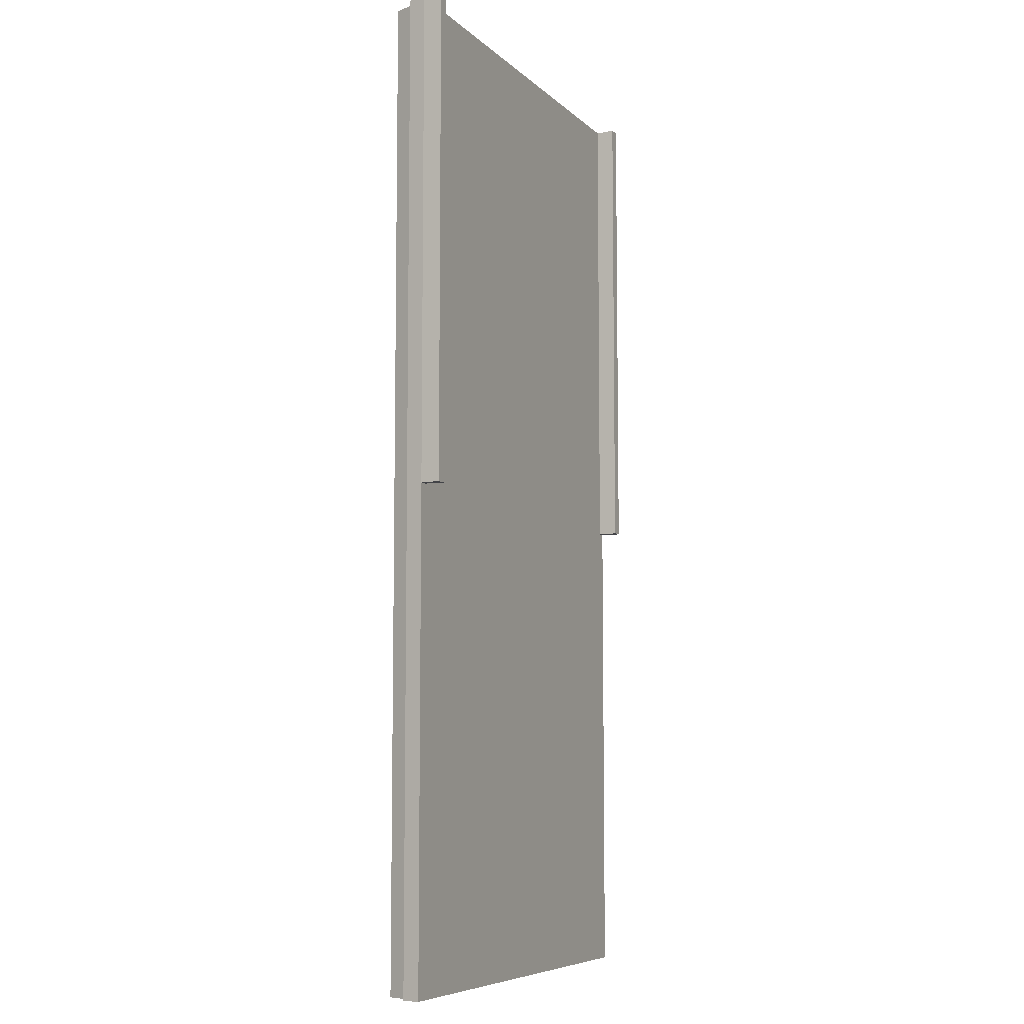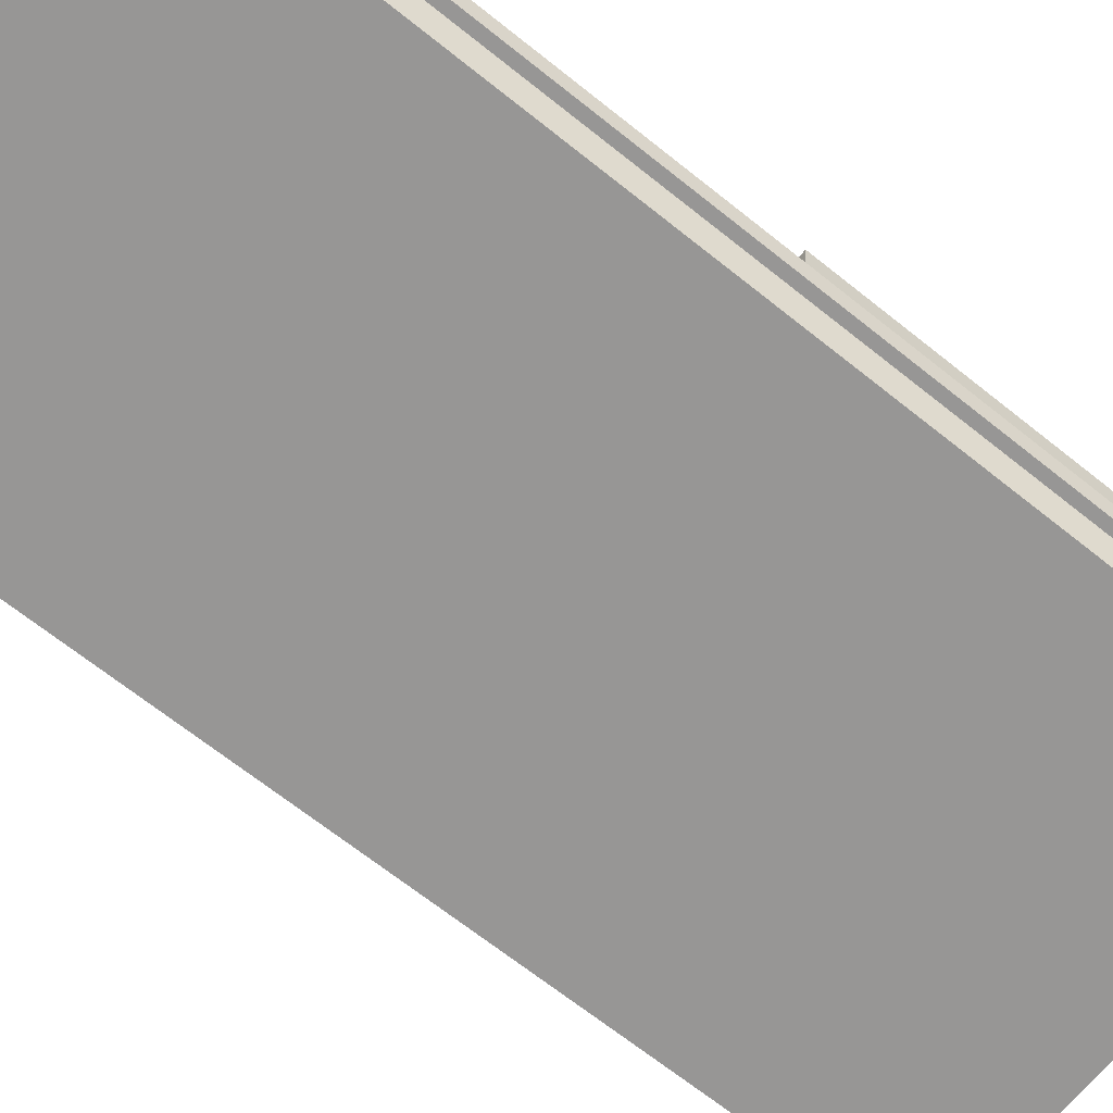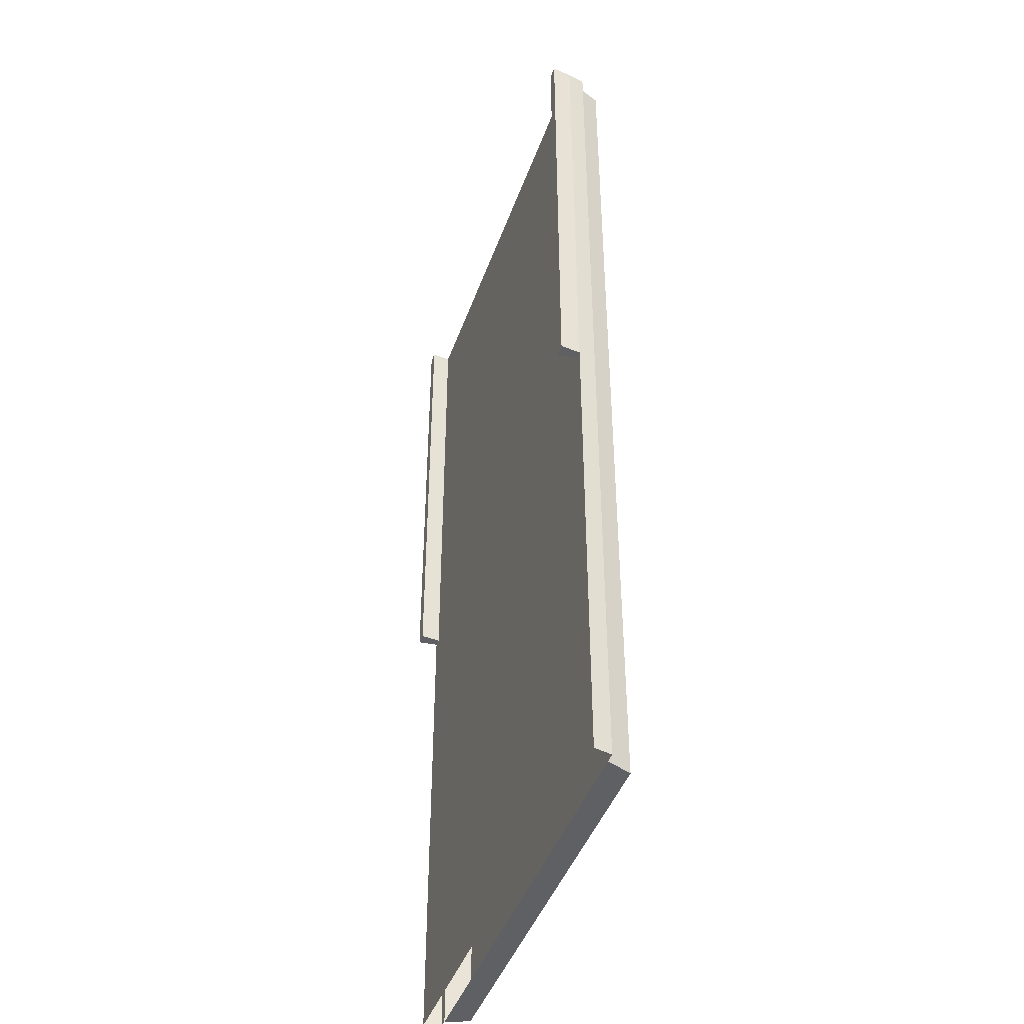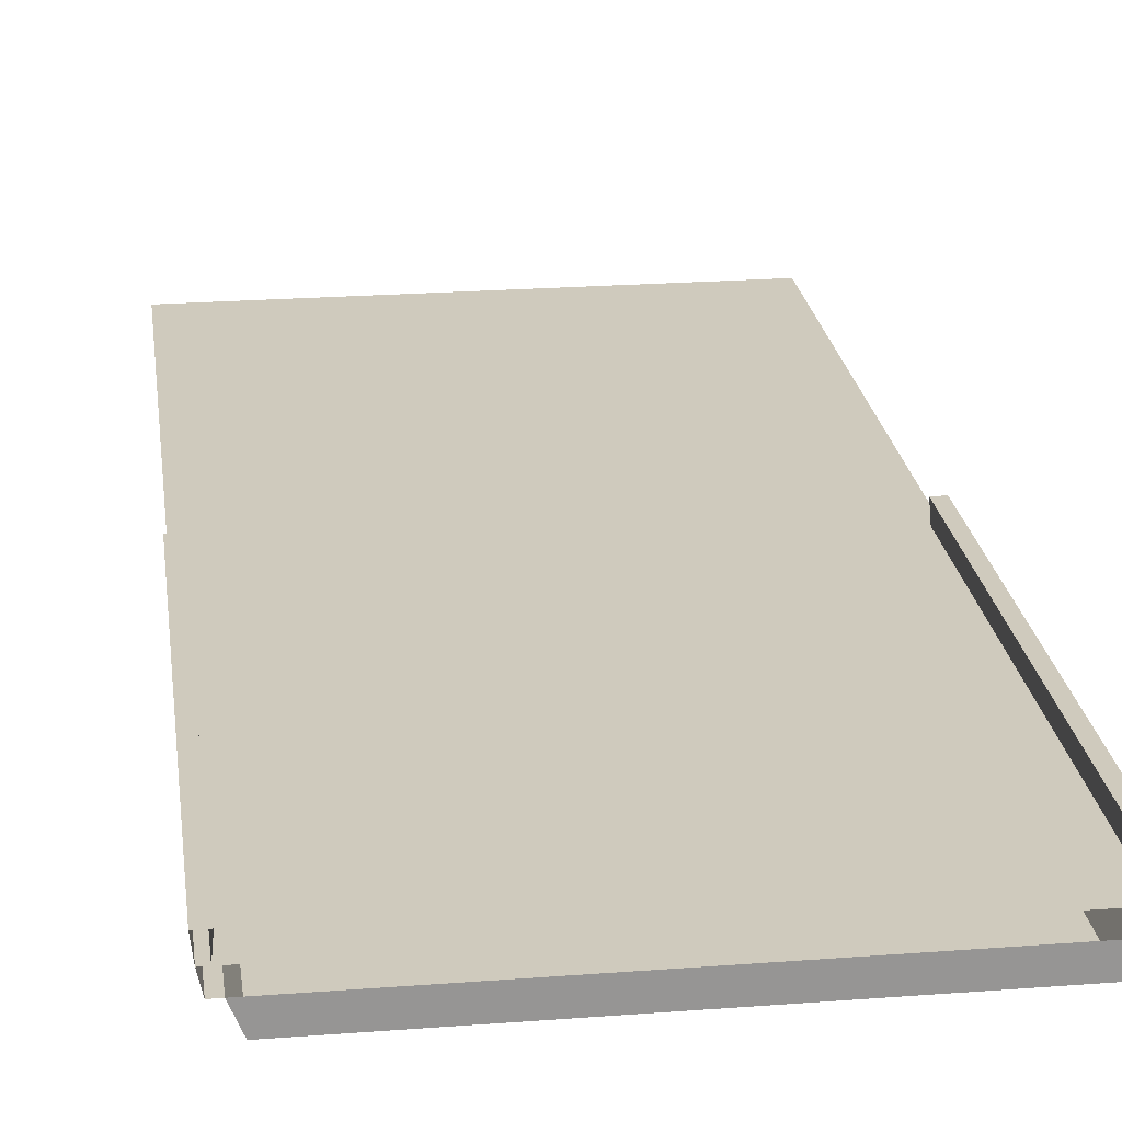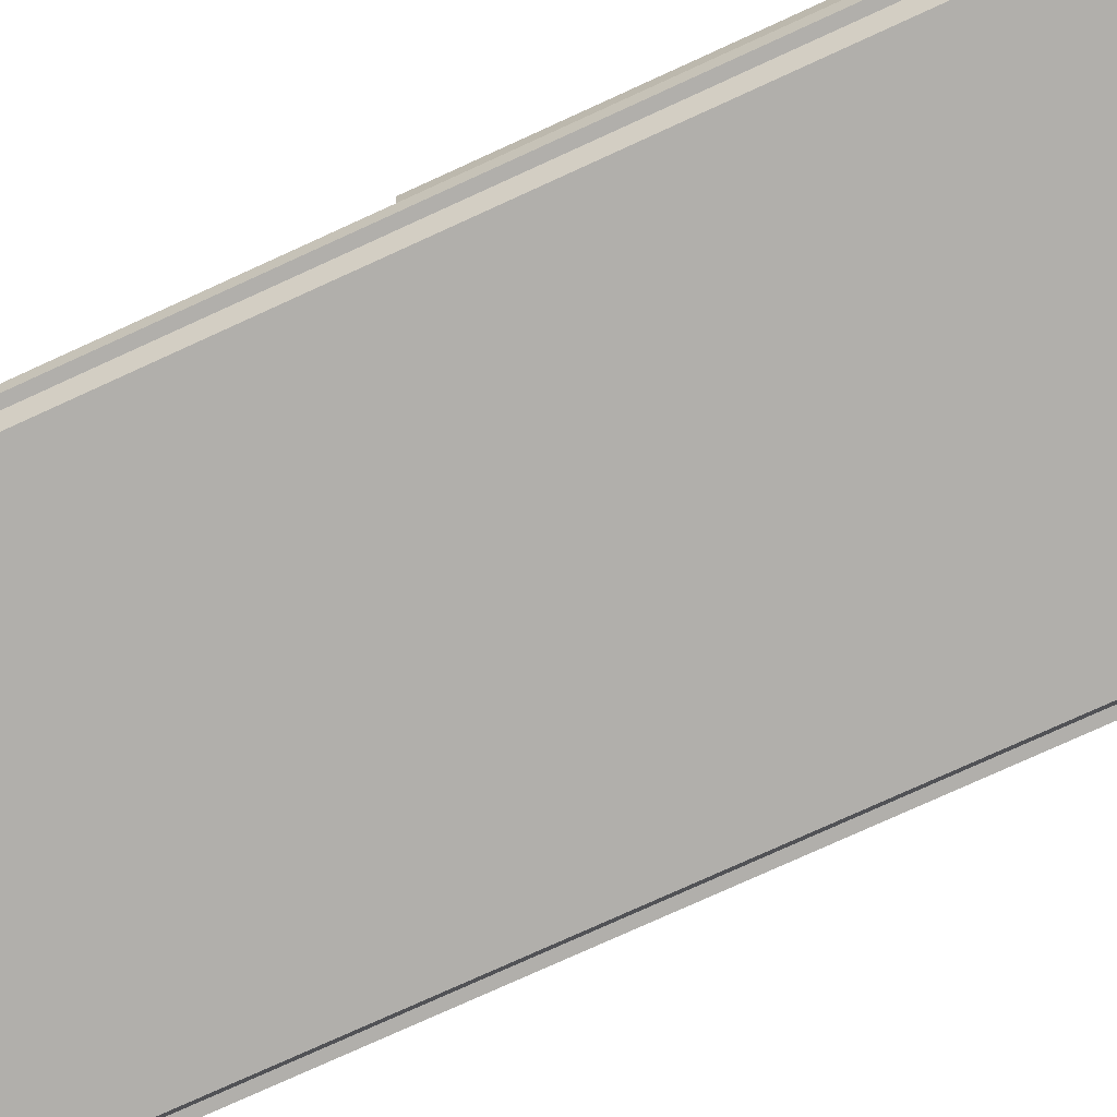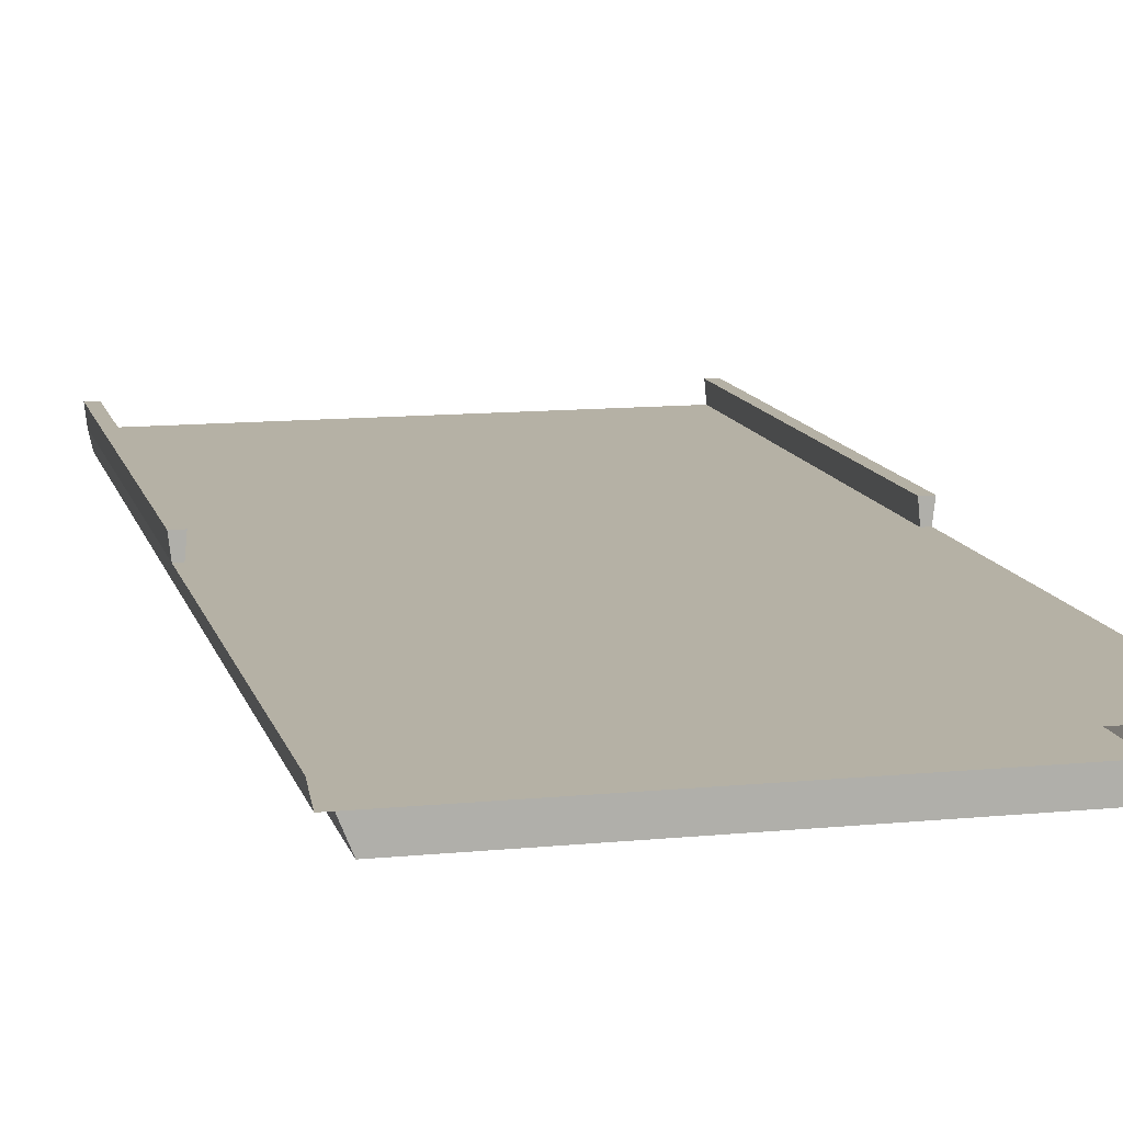
<metadata>
{"format":"obj","ext":"obj","renderer":"f3d","projection":"perspective","resolution":1024,"background":"white","views":[{"elev":-7.4,"azim":114.2,"up":"+Z"},{"elev":-67.8,"azim":-128.7,"up":"+Y"},{"elev":-44.1,"azim":-109.0,"up":"+Z"},{"elev":22.9,"azim":-7.4,"up":"+Y"},{"elev":-78.2,"azim":-65.6,"up":"+Y"},{"elev":11.8,"azim":166.6,"up":"+Y"}]}
</metadata>
<code>
v  -15.5 0 32
v  -14 0 32
v  -14 0 0.0005
v  -15.5 0 0.0005
v  15.5 0 32
v  15.25 -1.15 32
v  15.25 -1.15 0.0005
v  15.5 0 0.0005
v  -15.5 0 -32
v  -15.25 -1.15 -32
v  -15.25 -1.15 0.0005
v  15.65 1.3 32
v  15.65 1.3 0.0005
v  14.88 1.3 0.0005
v  14.88 1.3 32
v  15 0 32
v  15 0 0.0005
v  -14.88 1.3 32
v  -14.88 1.3 0.0005
v  -15.65 1.3 0.0005
v  -15.65 1.3 32
v  -15 0 32
v  -15 0 0.0005
v  -14 0 -32
v  15.25 -1.15 -32
v  15.5 0 -32
v  -15.25 -1.15 32
v  0 0 32
v  14 0 32
v  14 0 0.0005
v  0 0 0.0005
v  14 0 -32
v  0 0 -32
v  14.62 -1.15 0.0005
v  14.62 -1.15 -32
v  14.62 -1.15 32
v  14 -2.7 32
v  0 -2.7 32
v  0 -2.7 0.0005
v  14 -2.7 0.0005
v  -14.62 -1.15 32
v  -14.62 -1.15 0.0005
v  -14.62 -1.15 -32
v  0 -2.7 -32
v  14 -2.7 -32
v  -14 -2.7 32
v  -14 -2.7 0.0005
v  -14 -2.7 -32
v  0 -1.15 -32
v  0 -1.15 32
g Elevated_Station_Node_Pavement_LOD
f 1 2 3
f 3 4 1
f 5 6 7
f 7 8 5
f 9 10 11
f 11 4 9
f 12 13 14
f 14 15 12
f 16 15 14
f 14 17 16
f 18 19 20
f 20 21 18
f 18 22 23
f 23 19 18
f 3 24 9
f 9 4 3
f 25 26 8
f 8 7 25
f 27 1 4
f 4 11 27
f 12 5 8
f 8 13 12
f 1 21 20
f 20 4 1
f 28 29 30
f 30 31 28
f 31 30 32
f 32 33 31
f 29 5 8
f 8 30 29
f 30 8 26
f 26 32 30
f 2 28 31
f 31 3 2
f 3 31 33
f 33 24 3
f 34 35 25
f 25 7 34
f 36 34 7
f 7 6 36
f 37 38 39
f 39 40 37
f 41 27 11
f 11 42 41
f 42 11 10
f 10 43 42
f 40 39 44
f 44 45 40
f 38 46 47
f 47 39 38
f 39 47 48
f 48 44 39
f 40 34 36
f 36 37 40
f 45 35 34
f 34 40 45
f 44 49 35
f 35 45 44
f 48 43 49
f 49 44 48
f 47 42 43
f 43 48 47
f 46 41 42
f 42 47 46
f 38 50 41
f 41 46 38
f 37 36 50
f 50 38 37
f 8 17 14
f 14 13 8
f 4 20 19
f 19 23 4

</code>
